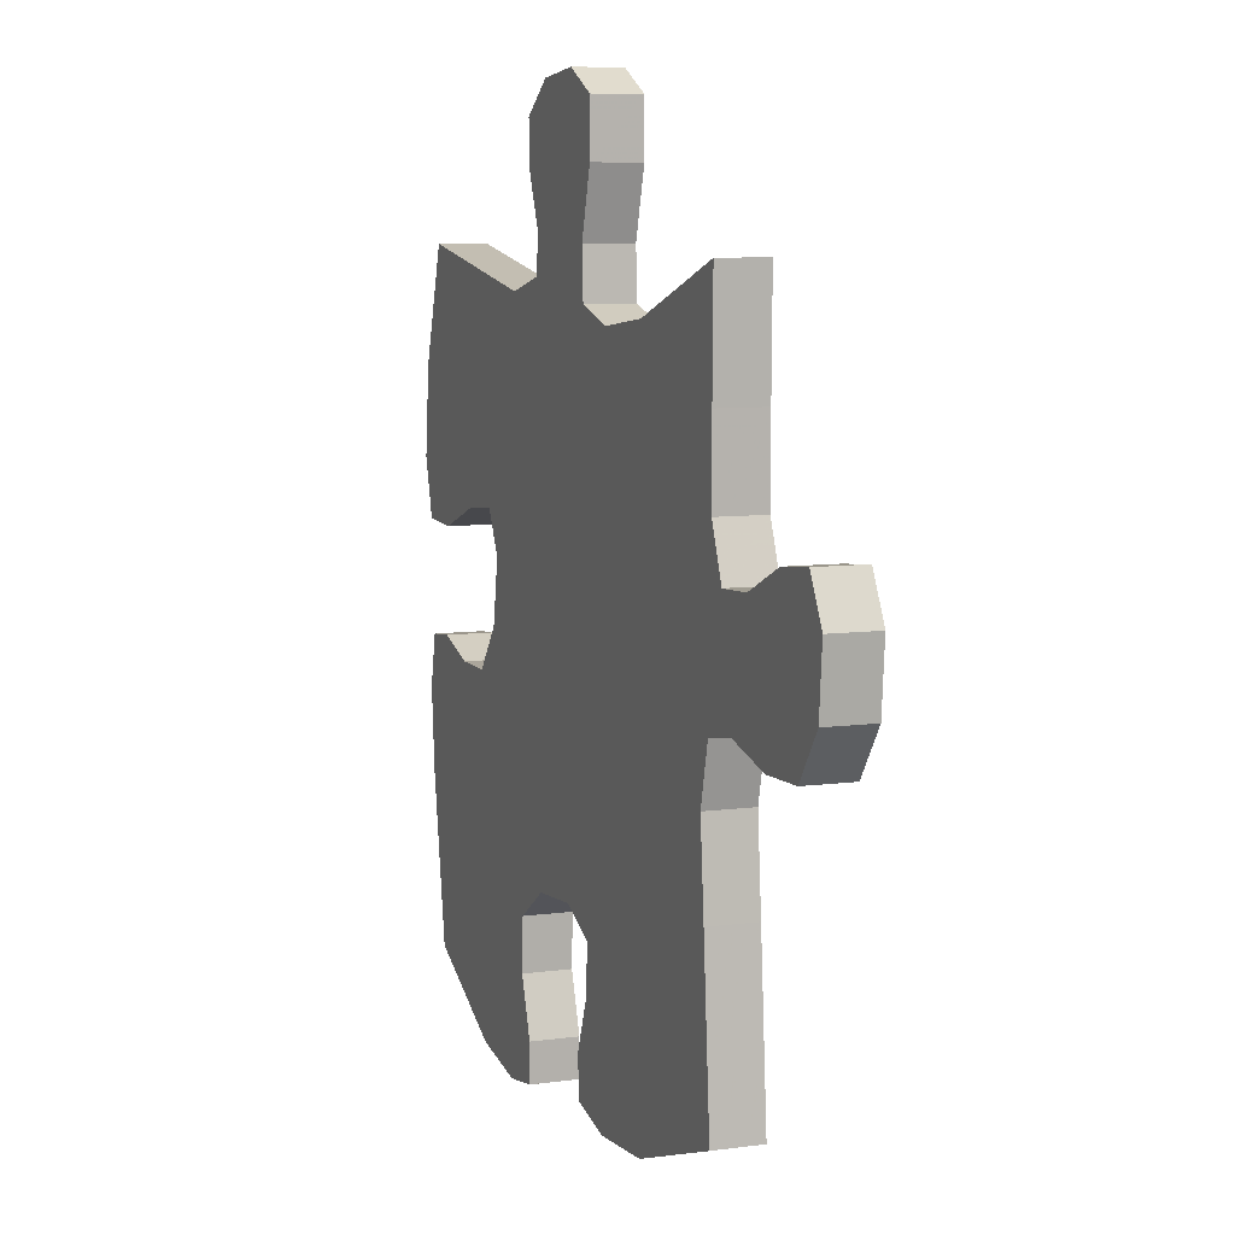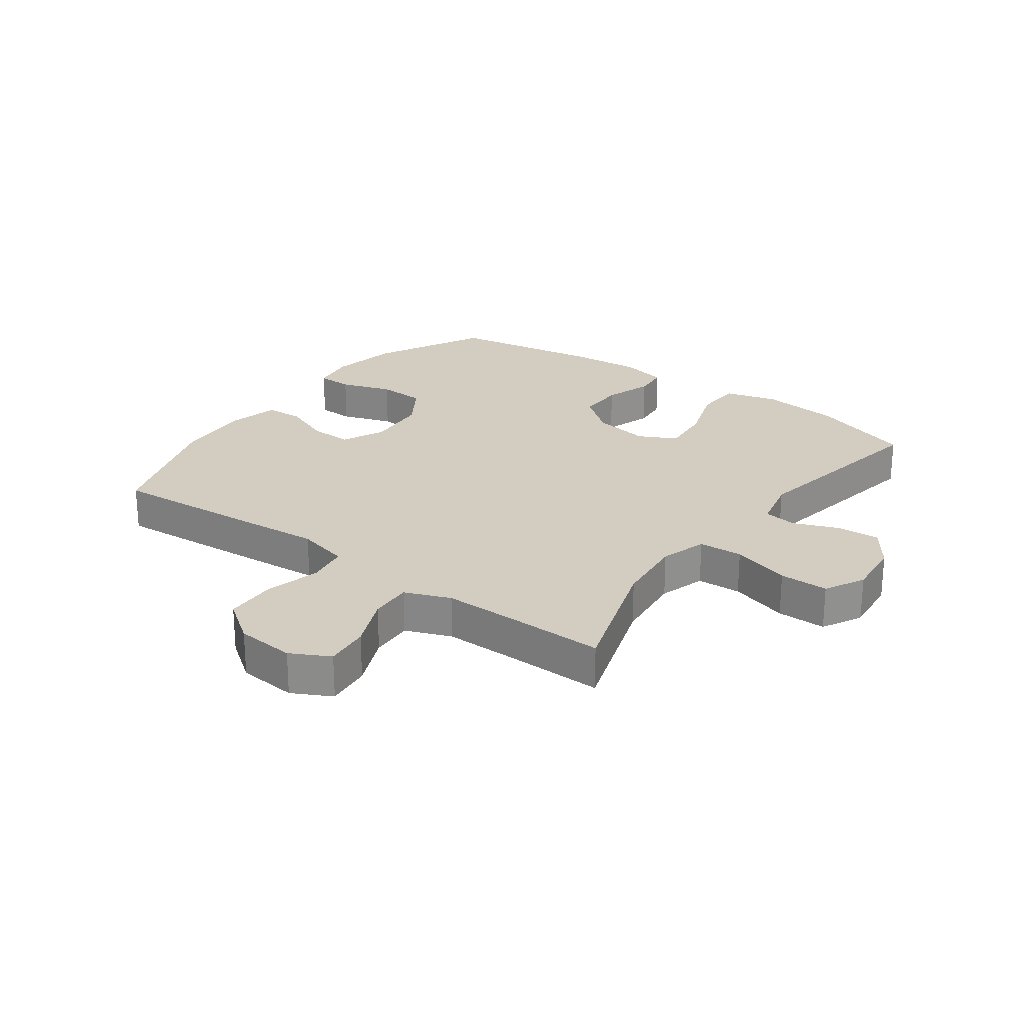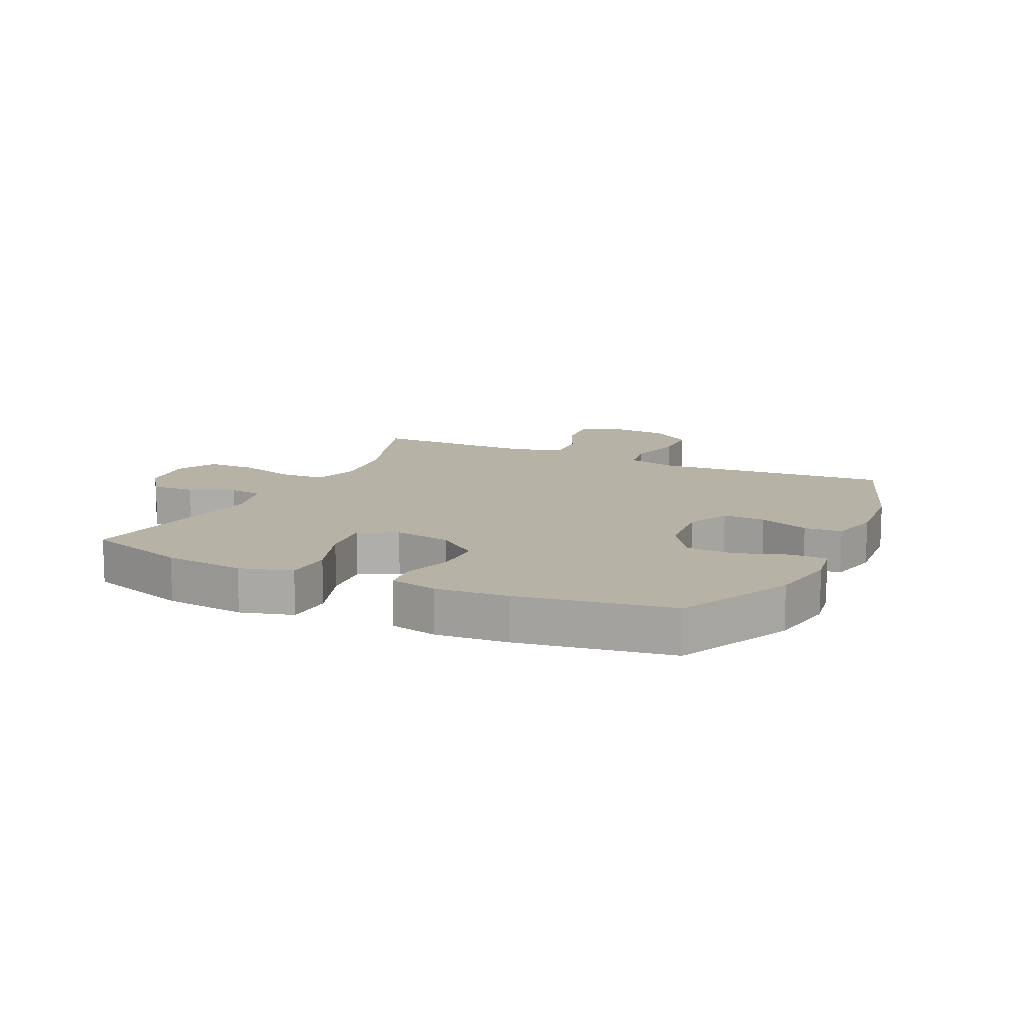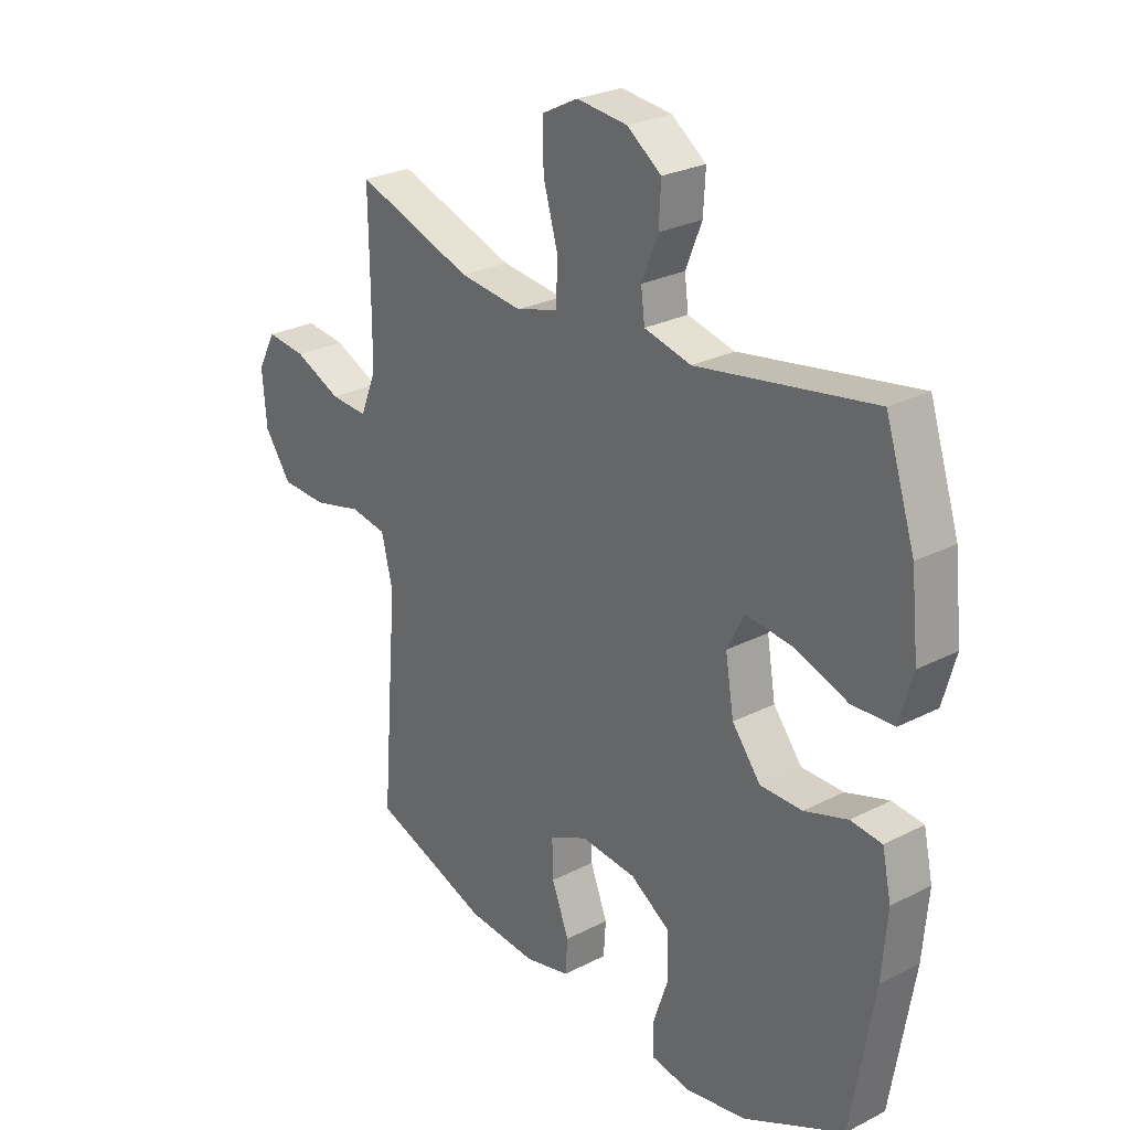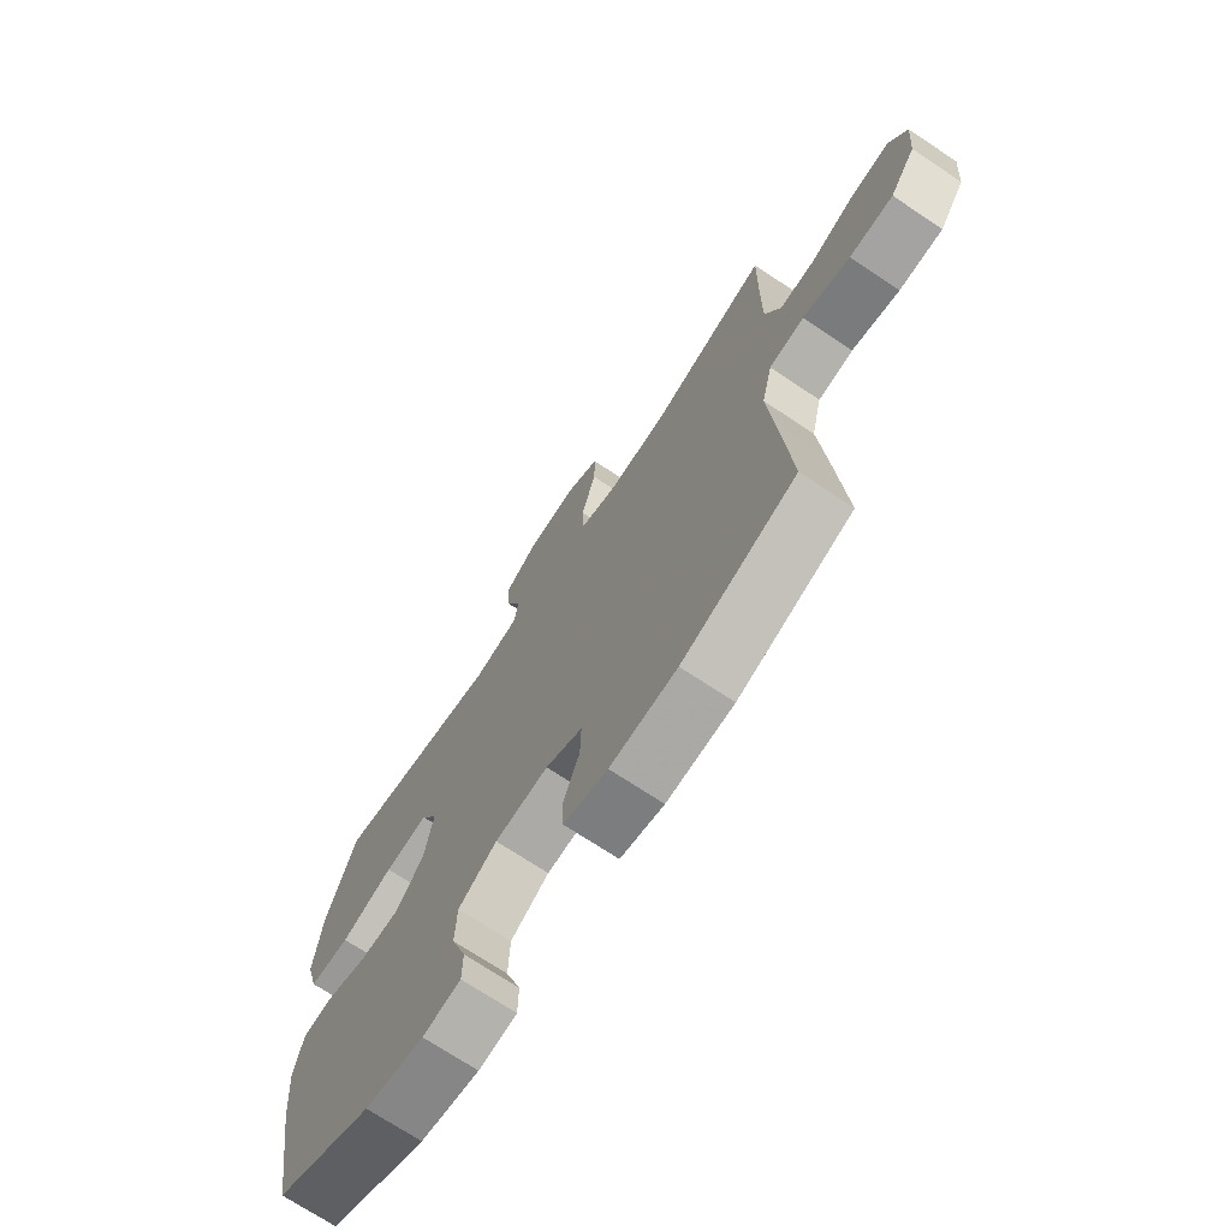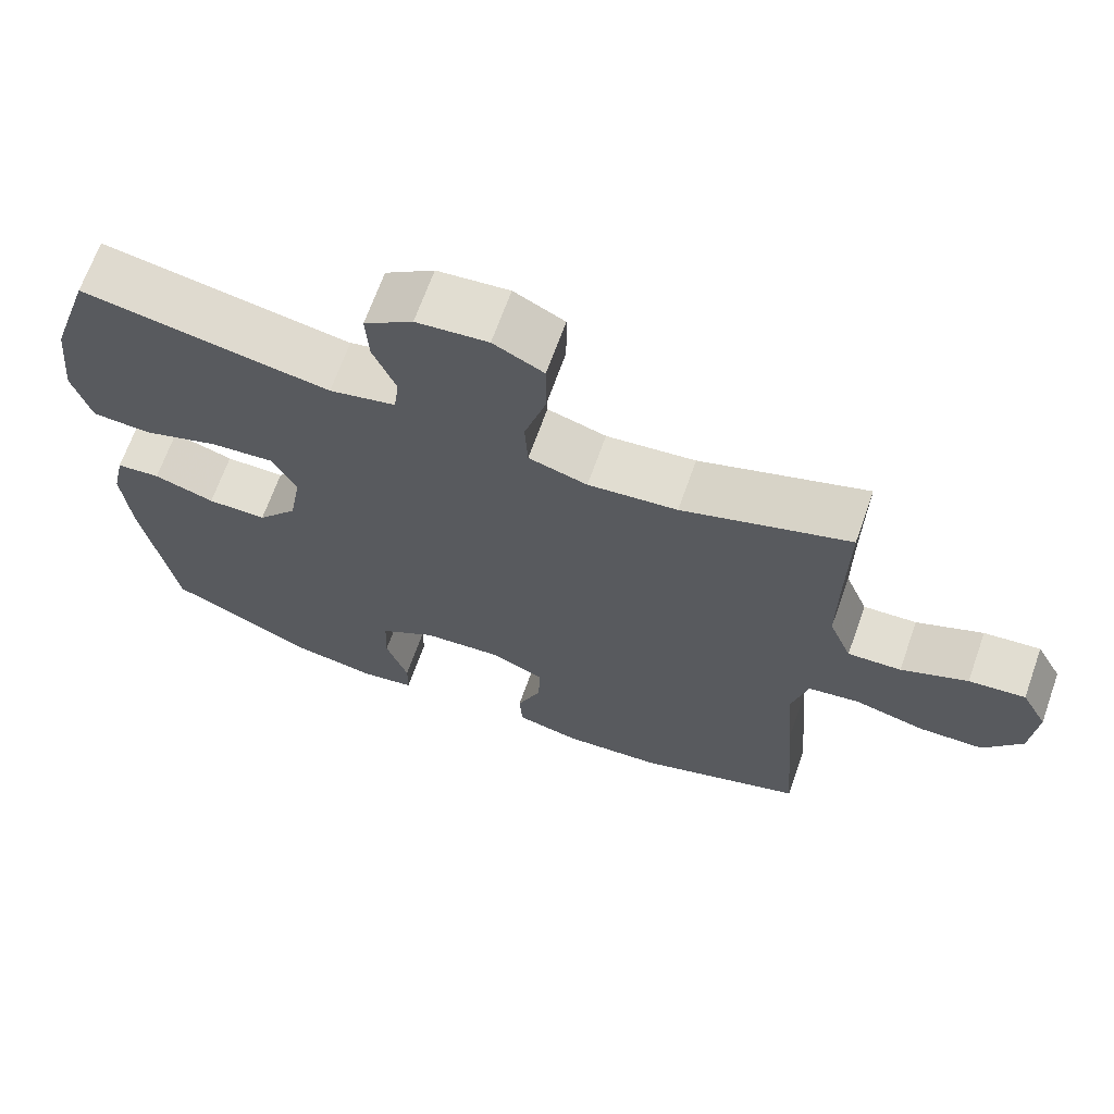
<metadata>
{"format":"obj","ext":"obj","renderer":"f3d","projection":"perspective","resolution":1024,"background":"white","views":[{"elev":8.0,"azim":-110.6,"up":"+Z"},{"elev":24.7,"azim":-53.6,"up":"+Y"},{"elev":12.5,"azim":115.1,"up":"+Y"},{"elev":26.6,"azim":51.3,"up":"+Z"},{"elev":-71.3,"azim":-123.7,"up":"+Z"},{"elev":67.8,"azim":-160.4,"up":"+Z"}]}
</metadata>
<code>
v 0.5 0.07 0.5
v 0.555 0.07 0.331
v 0.569 0.07 0.199
v 0.545 0.07 0.113
v 0.467 0.07 0.109
v 0.366 0.07 0.144
v 0.282 0.07 0.152
v 0.25 0.07 0.09
v 0.266 0.07 -0.005
v 0.319 0.07 -0.072
v 0.397 0.07 -0.072
v 0.477 0.07 -0.046
v 0.535 0.07 -0.052
v 0.552 0.07 -0.13
v 0.542 0.07 -0.249
v 0.5 0.07 -0.5
v 0.312 0.07 -0.592
v 0.199 0.07 -0.612
v 0.126 0.07 -0.6
v 0.125 0.07 -0.541
v 0.154 0.07 -0.456
v 0.151 0.07 -0.377
v 0.077 0.07 -0.329
v -0.026 0.07 -0.32
v -0.097 0.07 -0.353
v -0.095 0.07 -0.423
v -0.063 0.07 -0.505
v -0.067 0.07 -0.567
v -0.151 0.07 -0.587
v -0.28 0.07 -0.577
v -0.5 0.07 -0.5
v -0.48 0.07 -0.246
v -0.469 0.07 -0.116
v -0.49 0.07 -0.029
v -0.558 0.07 -0.018
v -0.65 0.07 -0.041
v -0.735 0.07 -0.038
v -0.785 0.07 0.032
v -0.793 0.07 0.129
v -0.759 0.07 0.193
v -0.685 0.07 0.185
v -0.598 0.07 0.147
v -0.528 0.07 0.143
v -0.498 0.07 0.218
v -0.498 0.07 0.337
v -0.5 0.07 0.5
v -0.281 0.07 0.426
v -0.164 0.07 0.413
v -0.087 0.07 0.436
v -0.083 0.07 0.509
v -0.111 0.07 0.606
v -0.111 0.07 0.687
v -0.045 0.07 0.721
v 0.049 0.07 0.711
v 0.113 0.07 0.665
v 0.109 0.07 0.594
v 0.079 0.07 0.52
v 0.086 0.07 0.465
v 0.173 0.07 0.444
v 0.5 0 0.5
v 0.555 0 0.331
v 0.569 0 0.199
v 0.545 0 0.113
v 0.467 0 0.109
v 0.366 0 0.144
v 0.282 0 0.152
v 0.25 0 0.09
v 0.266 0 -0.005
v 0.319 0 -0.072
v 0.397 0 -0.072
v 0.477 0 -0.046
v 0.535 0 -0.052
v 0.552 0 -0.13
v 0.542 0 -0.249
v 0.5 0 -0.5
v 0.312 0 -0.592
v 0.199 0 -0.612
v 0.126 0 -0.6
v 0.125 0 -0.541
v 0.154 0 -0.456
v 0.151 0 -0.377
v 0.077 0 -0.329
v -0.026 0 -0.32
v -0.097 0 -0.353
v -0.095 0 -0.423
v -0.063 0 -0.505
v -0.067 0 -0.567
v -0.151 0 -0.587
v -0.28 0 -0.577
v -0.5 0 -0.5
v -0.48 0 -0.246
v -0.469 0 -0.116
v -0.49 0 -0.029
v -0.558 0 -0.018
v -0.65 0 -0.041
v -0.735 0 -0.038
v -0.785 0 0.032
v -0.793 0 0.129
v -0.759 0 0.193
v -0.685 0 0.185
v -0.598 0 0.147
v -0.528 0 0.143
v -0.498 0 0.218
v -0.498 0 0.337
v -0.5 0 0.5
v -0.281 0 0.426
v -0.164 0 0.413
v -0.087 0 0.436
v -0.083 0 0.509
v -0.111 0 0.606
v -0.111 0 0.687
v -0.045 0 0.721
v 0.049 0 0.711
v 0.113 0 0.665
v 0.109 0 0.594
v 0.079 0 0.52
v 0.086 0 0.465
v 0.173 0 0.444
f 54 55 56 57
f 54 57 58
f 53 54 58
f 50 51 52 53
f 49 50 53 58
f 48 49 58 59
f 45 46 47
f 44 45 47 48
f 43 44 48 59
f 39 40 41 42
f 39 42 43
f 38 39 43
f 35 36 37 38
f 34 35 38 43
f 33 34 43 59
f 26 27 28 29
f 25 26 29 30
f 18 19 20 21
f 18 21 22
f 17 18 22
f 16 17 22
f 15 16 22 23
f 11 12 13 14
f 10 11 14 15
f 3 4 5 6
f 3 6 7
f 2 3 7
f 1 2 7
f 59 1 7
f 33 59 7 8
f 32 33 8 9
f 25 30 31 32
f 24 25 32 9
f 10 15 23 24
f 9 10 24
f 116 115 114 113
f 117 116 113
f 117 113 112
f 112 111 110 109
f 117 112 109 108
f 118 117 108 107
f 106 105 104
f 107 106 104 103
f 118 107 103 102
f 101 100 99 98
f 102 101 98
f 102 98 97
f 97 96 95 94
f 102 97 94 93
f 118 102 93 92
f 88 87 86 85
f 89 88 85 84
f 80 79 78 77
f 81 80 77
f 81 77 76
f 81 76 75
f 82 81 75 74
f 73 72 71 70
f 74 73 70 69
f 65 64 63 62
f 66 65 62
f 66 62 61
f 66 61 60
f 66 60 118
f 67 66 118 92
f 68 67 92 91
f 91 90 89 84
f 68 91 84 83
f 83 82 74 69
f 83 69 68
f 1 60 61 2
f 2 61 62 3
f 3 62 63 4
f 4 63 64 5
f 5 64 65 6
f 6 65 66 7
f 7 66 67 8
f 8 67 68 9
f 9 68 69 10
f 10 69 70 11
f 11 70 71 12
f 12 71 72 13
f 13 72 73 14
f 14 73 74 15
f 15 74 75 16
f 16 75 76 17
f 17 76 77 18
f 18 77 78 19
f 19 78 79 20
f 20 79 80 21
f 21 80 81 22
f 22 81 82 23
f 23 82 83 24
f 24 83 84 25
f 25 84 85 26
f 26 85 86 27
f 27 86 87 28
f 28 87 88 29
f 29 88 89 30
f 30 89 90 31
f 31 90 91 32
f 32 91 92 33
f 33 92 93 34
f 34 93 94 35
f 35 94 95 36
f 36 95 96 37
f 37 96 97 38
f 38 97 98 39
f 39 98 99 40
f 40 99 100 41
f 41 100 101 42
f 42 101 102 43
f 43 102 103 44
f 44 103 104 45
f 45 104 105 46
f 46 105 106 47
f 47 106 107 48
f 48 107 108 49
f 49 108 109 50
f 50 109 110 51
f 51 110 111 52
f 52 111 112 53
f 53 112 113 54
f 54 113 114 55
f 55 114 115 56
f 56 115 116 57
f 57 116 117 58
f 58 117 118 59
f 59 118 60 1

</code>
